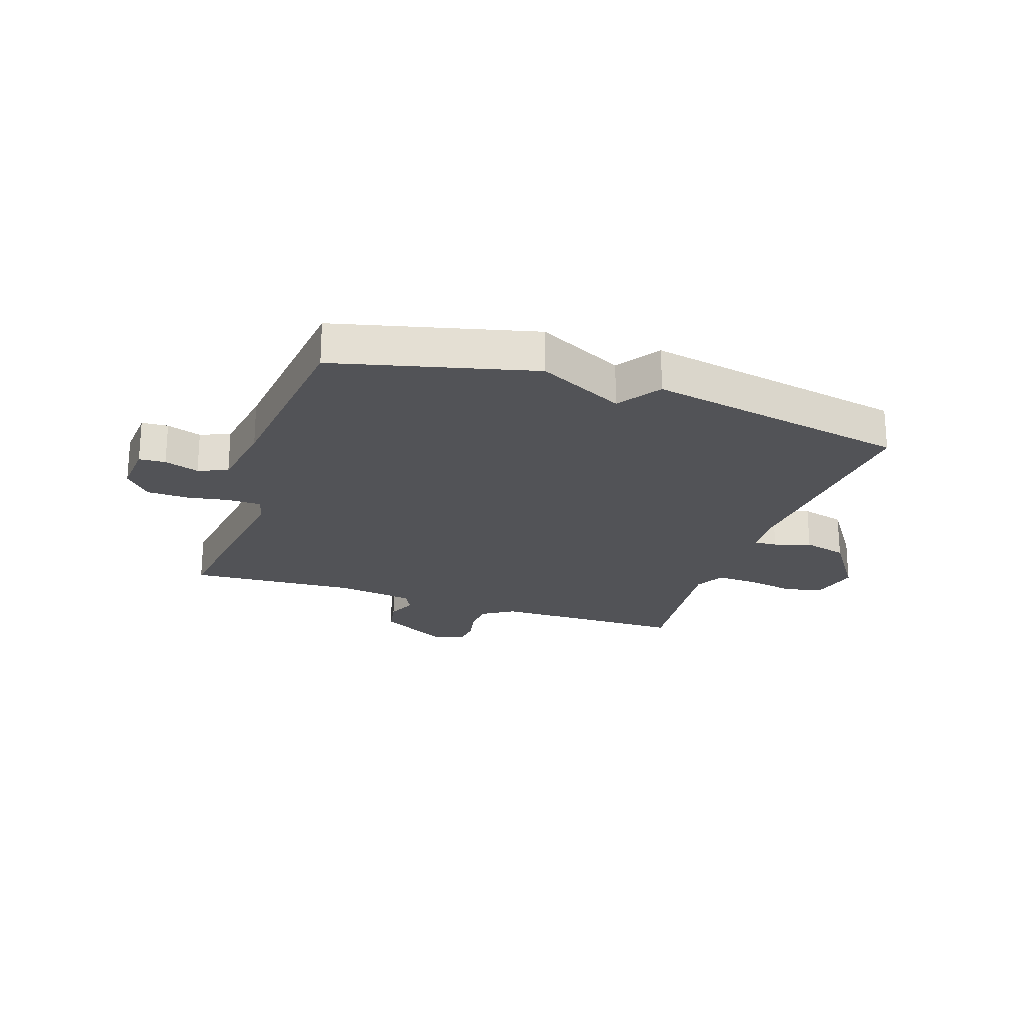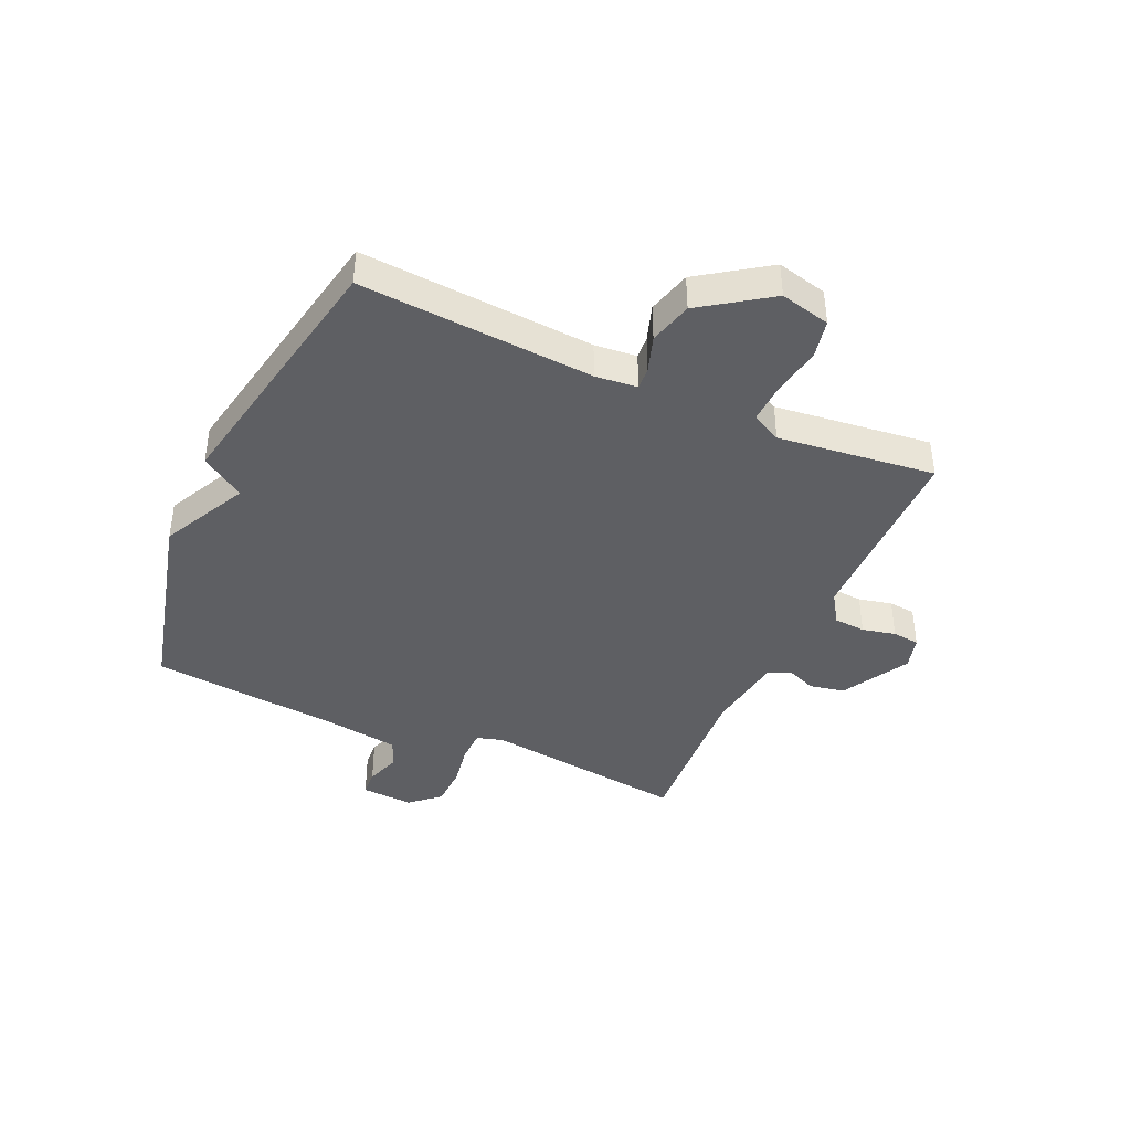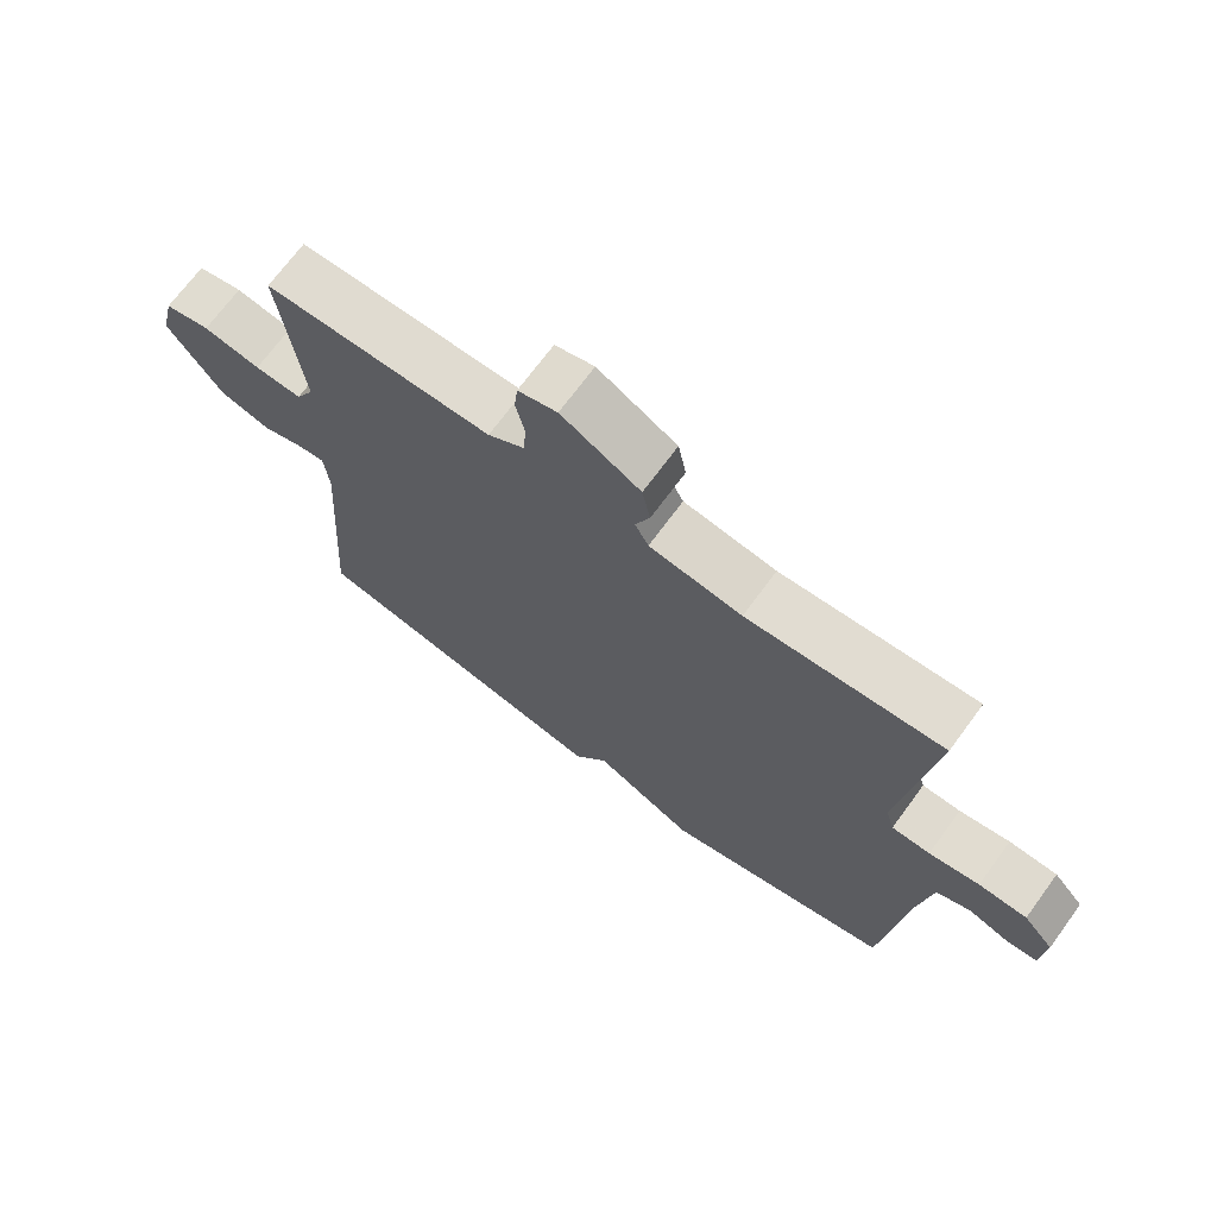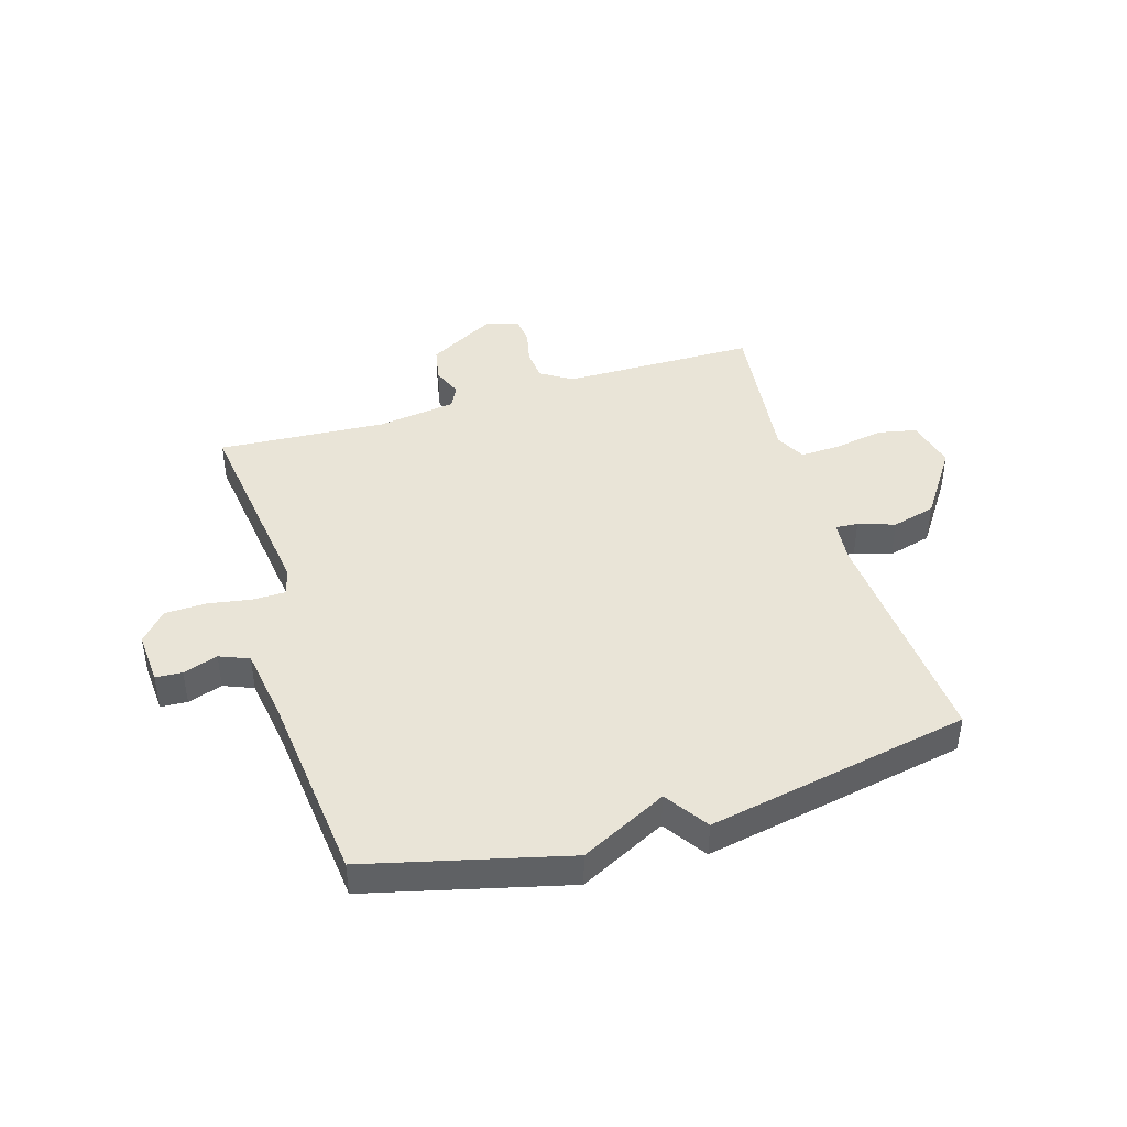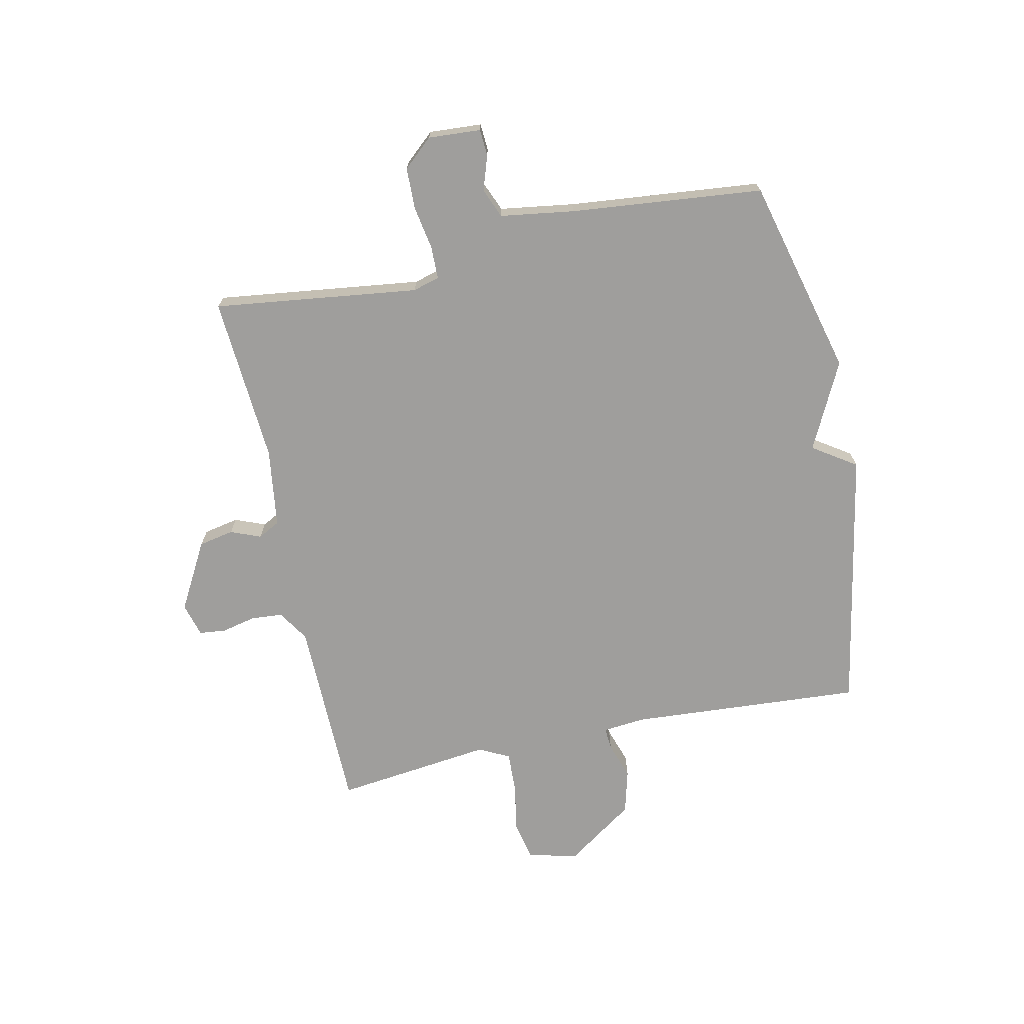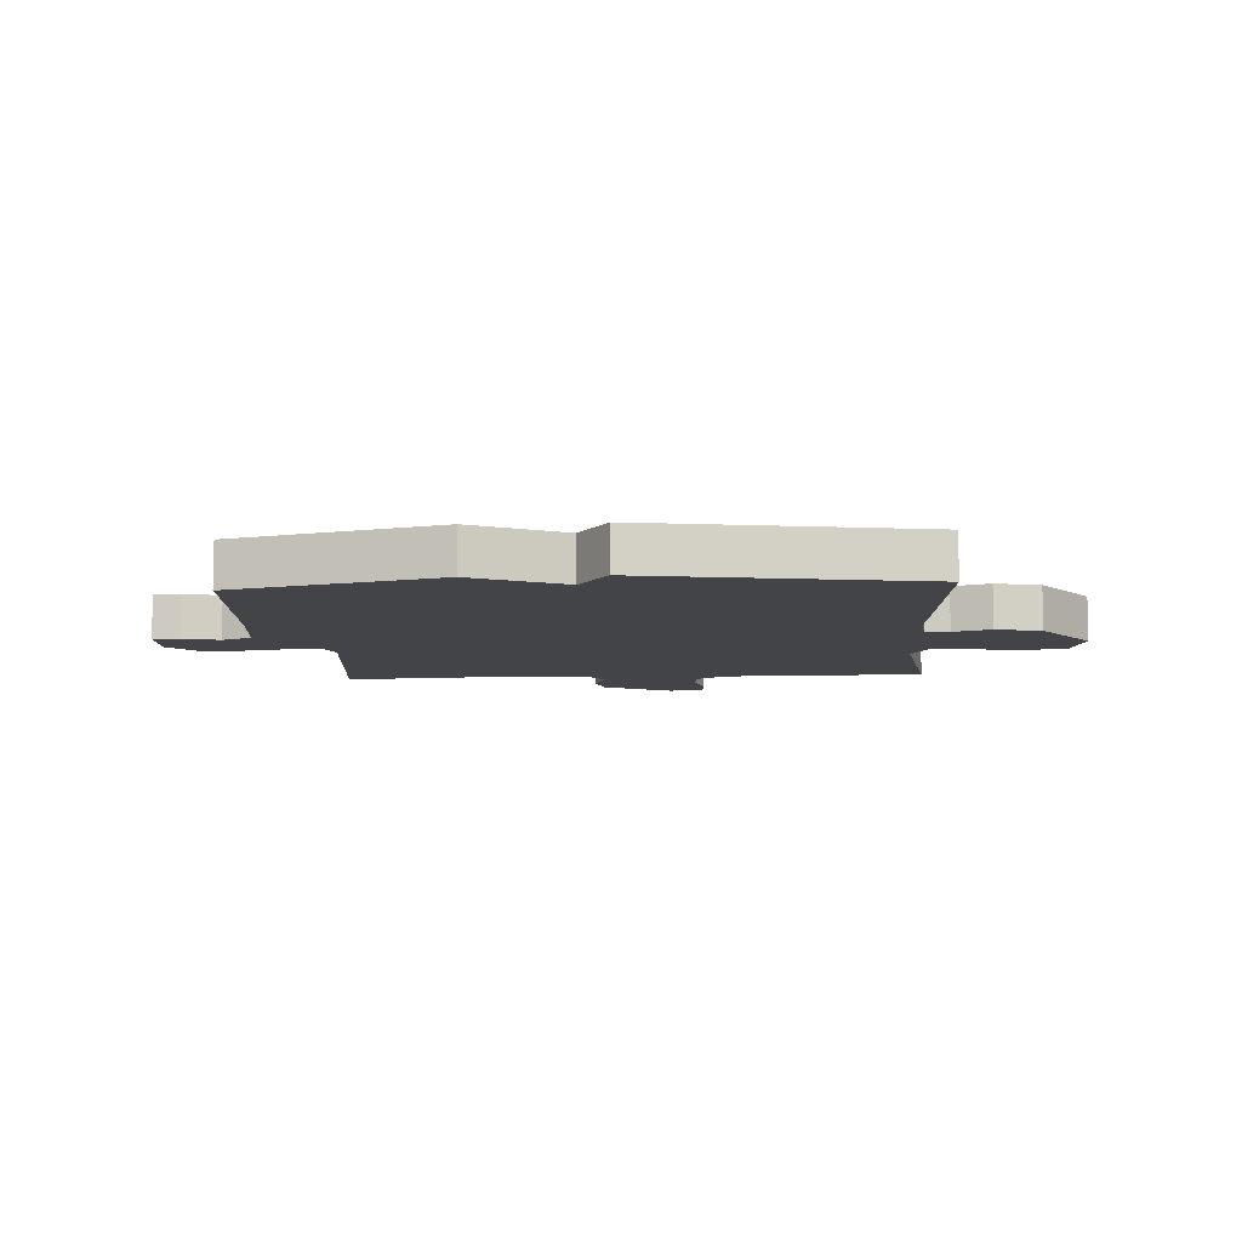
<metadata>
{"format":"obj","ext":"obj","renderer":"f3d","projection":"perspective","resolution":1024,"background":"white","views":[{"elev":-22.4,"azim":161.1,"up":"+Y"},{"elev":-41.0,"azim":-114.2,"up":"+Y"},{"elev":70.2,"azim":36.3,"up":"+Z"},{"elev":43.4,"azim":163.0,"up":"+Y"},{"elev":-71.0,"azim":102.2,"up":"+Y"},{"elev":-8.3,"azim":-175.8,"up":"+Y"}]}
</metadata>
<code>
v 0.5 0.07 0.5
v 0.454 0.07 0.144
v 0.467 0.07 0.098
v 0.524 0.07 0.097
v 0.599 0.07 0.11
v 0.671 0.07 0.108
v 0.716 0.07 0.057
v 0.71 0.07 -0.034
v 0.664 0.07 -0.037
v 0.604 0.07 -0.017
v 0.553 0.07 -0.038
v 0.534 0.07 -0.166
v 0.5 0.07 -0.5
v 0.156 0.07 -0.587
v 0.006 0.07 -0.512
v -0.044 0.07 -0.587
v -0.5 0.07 -0.5
v -0.472 0.07 -0.095
v -0.479 0.07 -0.022
v -0.518 0.07 -0.025
v -0.581 0.07 -0.046
v -0.657 0.07 -0.026
v -0.738 0.07 0.092
v -0.717 0.07 0.179
v -0.65 0.07 0.193
v -0.565 0.07 0.178
v -0.495 0.07 0.175
v -0.468 0.07 0.227
v -0.5 0.07 0.5
v -0.163 0.07 0.504
v -0.109 0.07 0.539
v -0.105 0.07 0.594
v -0.118 0.07 0.652
v -0.113 0.07 0.699
v -0.055 0.07 0.715
v 0.062 0.07 0.65
v 0.074 0.07 0.589
v 0.053 0.07 0.537
v 0.073 0.07 0.499
v 0.21 0.07 0.48
v 0.5 0 0.5
v 0.454 0 0.144
v 0.467 0 0.098
v 0.524 0 0.097
v 0.599 0 0.11
v 0.671 0 0.108
v 0.716 0 0.057
v 0.71 0 -0.034
v 0.664 0 -0.037
v 0.604 0 -0.017
v 0.553 0 -0.038
v 0.534 0 -0.166
v 0.5 0 -0.5
v 0.156 0 -0.587
v 0.006 0 -0.512
v -0.044 0 -0.587
v -0.5 0 -0.5
v -0.472 0 -0.095
v -0.479 0 -0.022
v -0.518 0 -0.025
v -0.581 0 -0.046
v -0.657 0 -0.026
v -0.738 0 0.092
v -0.717 0 0.179
v -0.65 0 0.193
v -0.565 0 0.178
v -0.495 0 0.175
v -0.468 0 0.227
v -0.5 0 0.5
v -0.163 0 0.504
v -0.109 0 0.539
v -0.105 0 0.594
v -0.118 0 0.652
v -0.113 0 0.699
v -0.055 0 0.715
v 0.062 0 0.65
v 0.074 0 0.589
v 0.053 0 0.537
v 0.073 0 0.499
v 0.21 0 0.48
f 36 37 38
f 35 36 38
f 34 35 38
f 33 34 38
f 32 33 38
f 31 32 38 39
f 30 31 39
f 30 39 40
f 29 30 40
f 28 29 40
f 24 25 26
f 23 24 26
f 22 23 26
f 21 22 26
f 20 21 26
f 19 20 26 27
f 40 1 2
f 28 40 2
f 27 28 2
f 19 27 2
f 18 19 2
f 12 13 14 15
f 11 12 15
f 8 9 10
f 7 8 10
f 6 7 10
f 5 6 10
f 4 5 10
f 3 4 10 11
f 17 18 2 3
f 15 16 17
f 3 11 15 17
f 78 77 76
f 78 76 75
f 78 75 74
f 78 74 73
f 78 73 72
f 79 78 72 71
f 79 71 70
f 80 79 70
f 80 70 69
f 80 69 68
f 66 65 64
f 66 64 63
f 66 63 62
f 66 62 61
f 66 61 60
f 67 66 60 59
f 42 41 80
f 42 80 68
f 42 68 67
f 42 67 59
f 42 59 58
f 55 54 53 52
f 55 52 51
f 50 49 48
f 50 48 47
f 50 47 46
f 50 46 45
f 50 45 44
f 51 50 44 43
f 43 42 58 57
f 57 56 55
f 57 55 51 43
f 1 41 42 2
f 2 42 43 3
f 3 43 44 4
f 4 44 45 5
f 5 45 46 6
f 6 46 47 7
f 7 47 48 8
f 8 48 49 9
f 9 49 50 10
f 10 50 51 11
f 11 51 52 12
f 12 52 53 13
f 13 53 54 14
f 14 54 55 15
f 15 55 56 16
f 16 56 57 17
f 17 57 58 18
f 18 58 59 19
f 19 59 60 20
f 20 60 61 21
f 21 61 62 22
f 22 62 63 23
f 23 63 64 24
f 24 64 65 25
f 25 65 66 26
f 26 66 67 27
f 27 67 68 28
f 28 68 69 29
f 29 69 70 30
f 30 70 71 31
f 31 71 72 32
f 32 72 73 33
f 33 73 74 34
f 34 74 75 35
f 35 75 76 36
f 36 76 77 37
f 37 77 78 38
f 38 78 79 39
f 39 79 80 40
f 40 80 41 1

</code>
